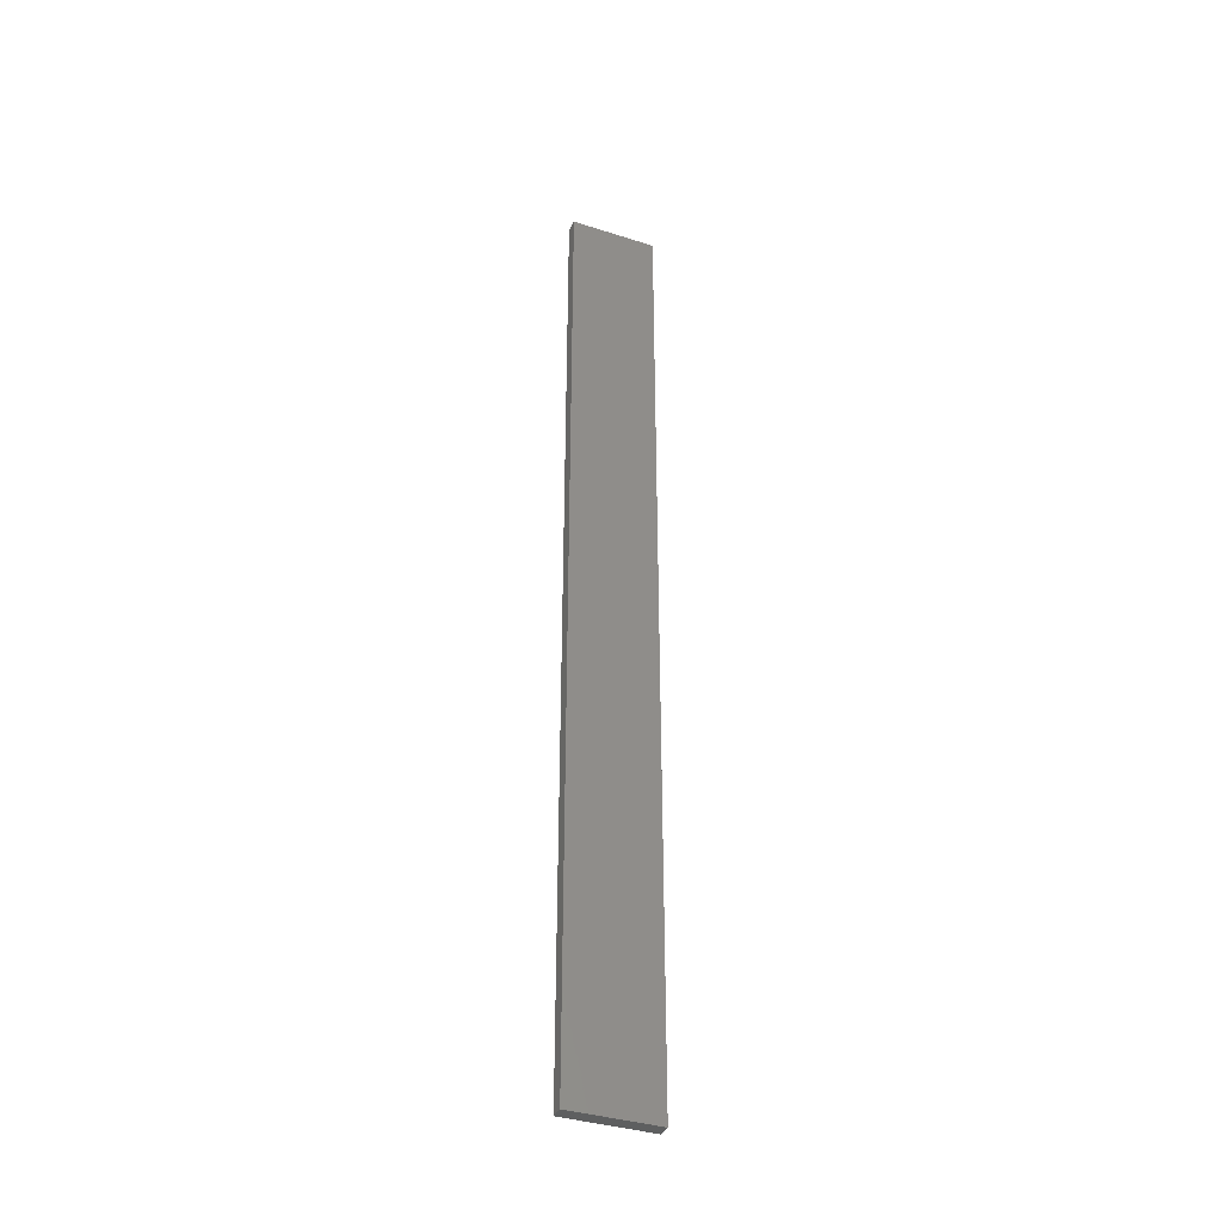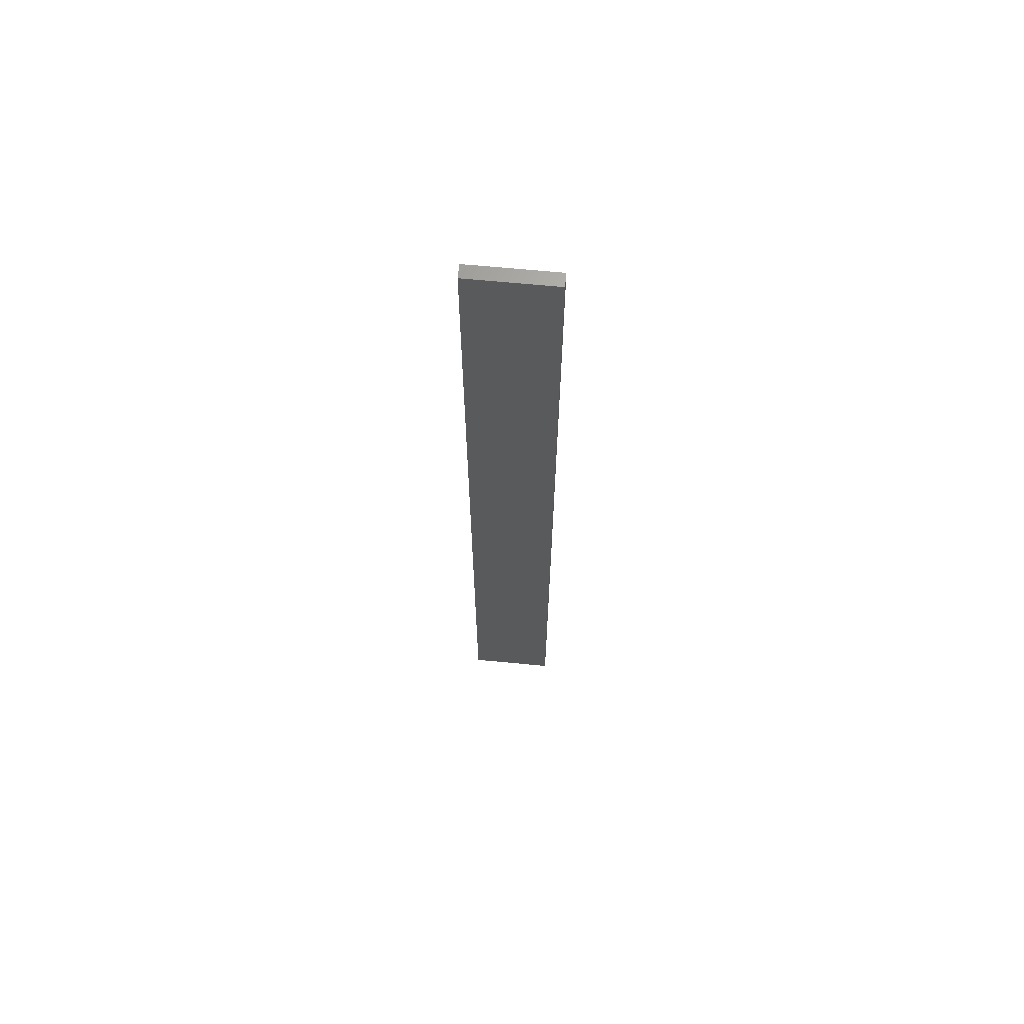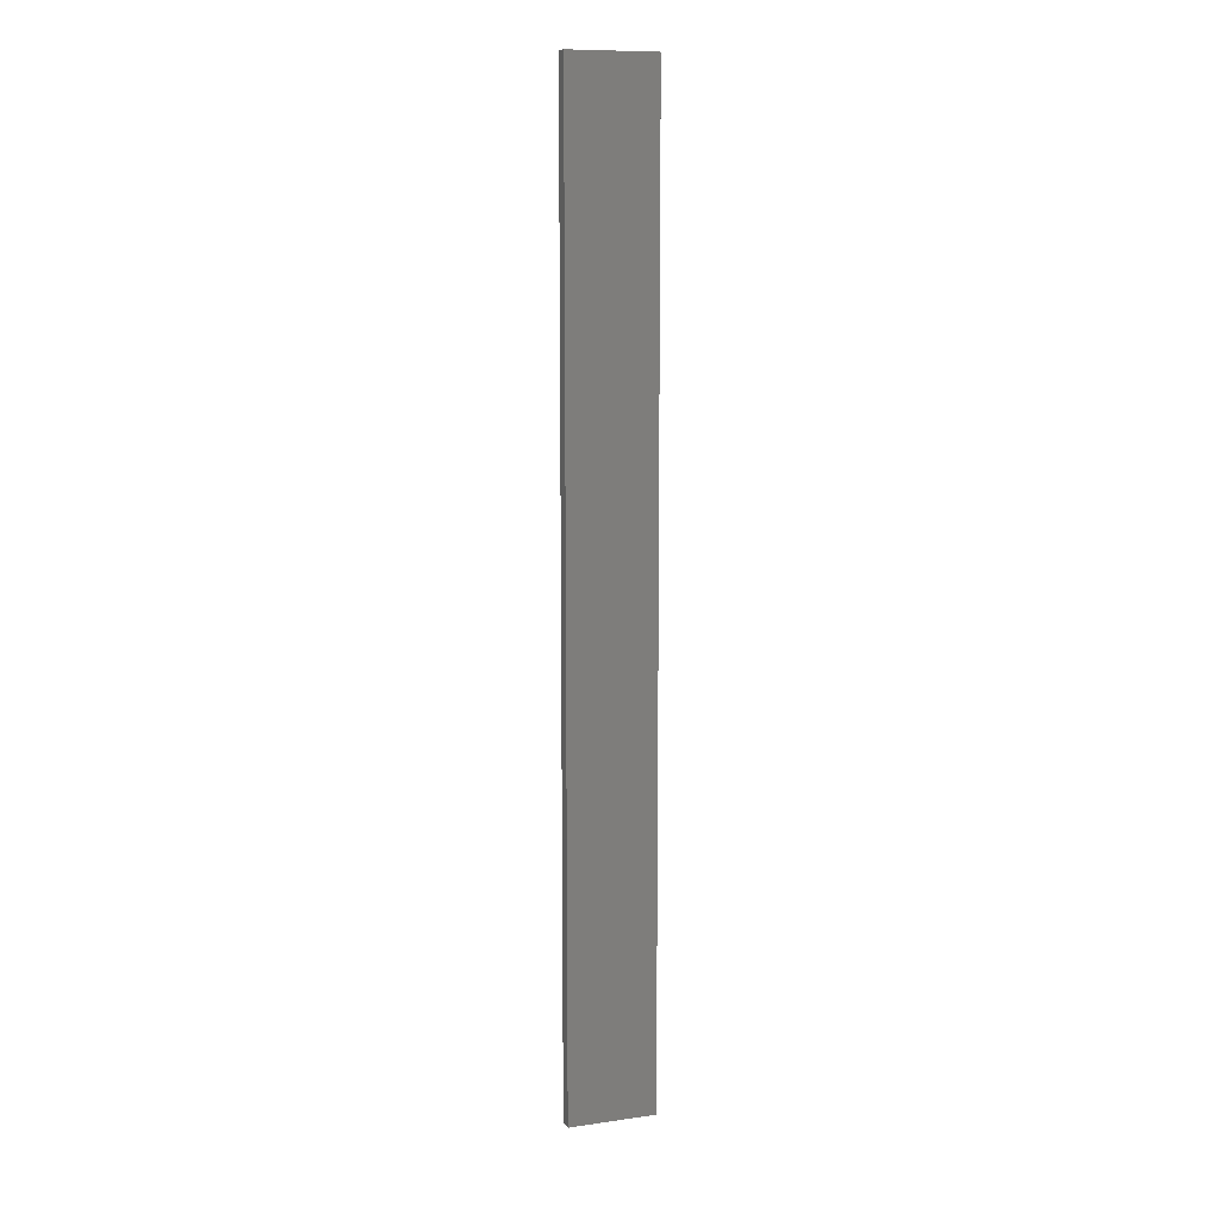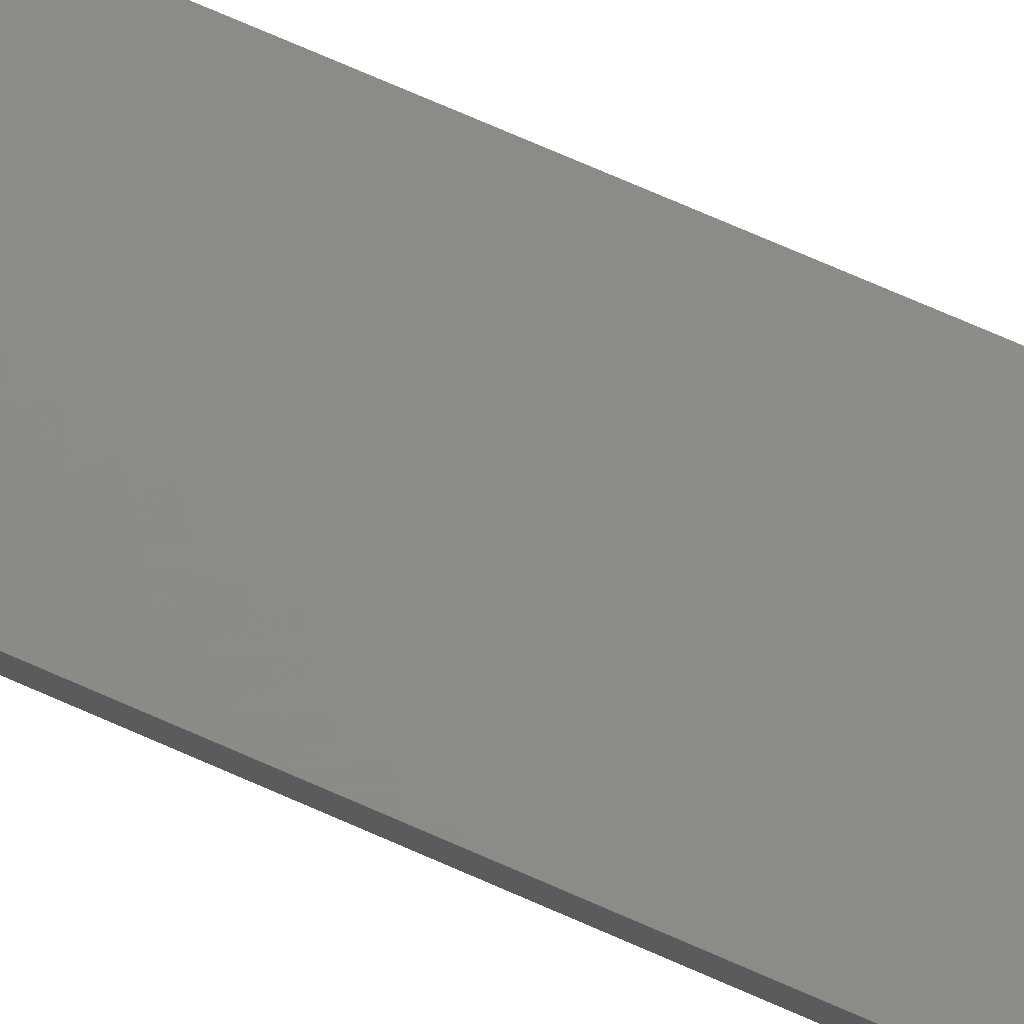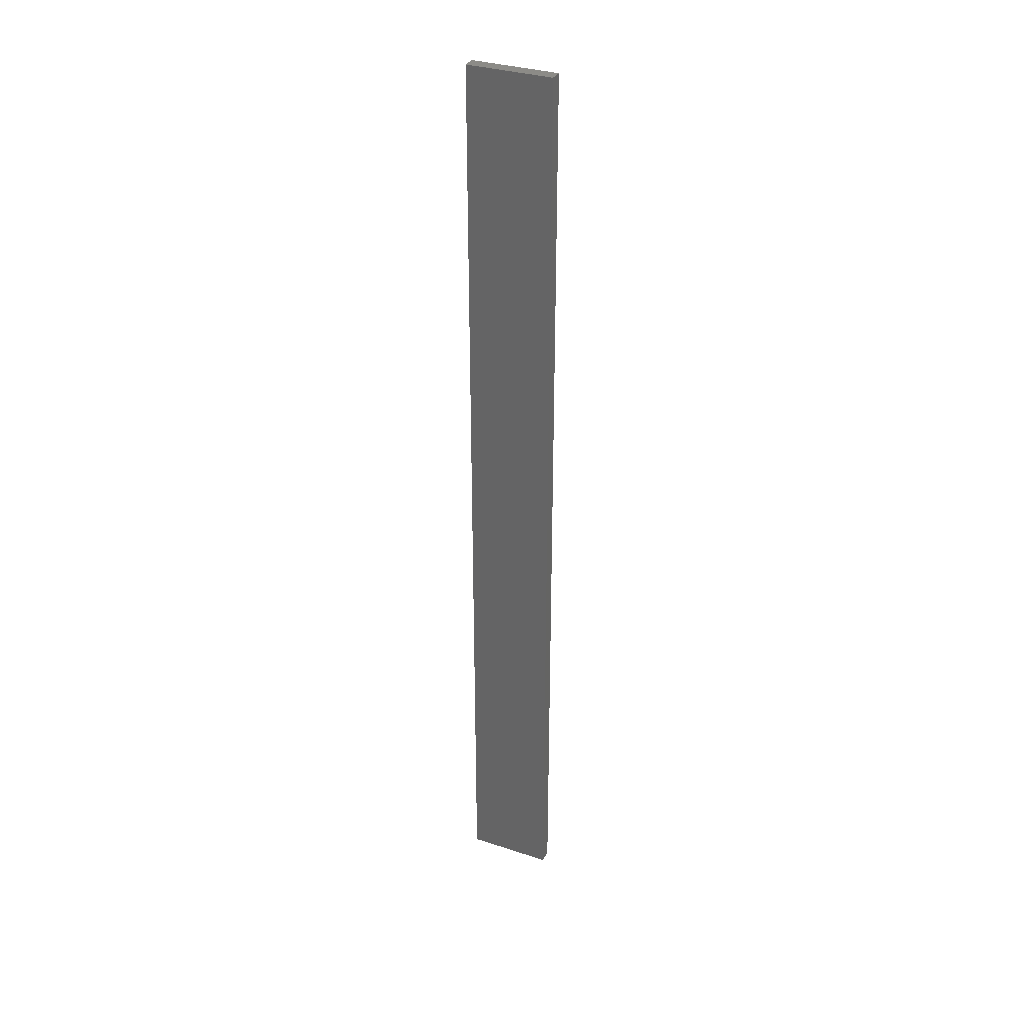
<metadata>
{"format":"stl","ext":"stl","renderer":"f3d","projection":"perspective","resolution":1024,"background":"white","views":[{"elev":-37.4,"azim":169.8,"up":"+Z"},{"elev":66.6,"azim":17.6,"up":"+Z"},{"elev":10.6,"azim":-7.3,"up":"+Z"},{"elev":62.1,"azim":-64.6,"up":"+Y"},{"elev":33.1,"azim":36.4,"up":"+Z"}]}
</metadata>
<code>
# stl→obj: 16 verts, 28 faces
v -19.15 2.377 -166.9
v -19.15 2.377 -170.5
v -19.26 2.355 -170.5
v -19.26 2.355 -166.9
v -19.37 2.332 -166.9
v -19.37 2.332 -170.5
v -19.47 2.309 -166.9
v -19.47 2.309 -170.5
v -19.46 2.26 -170.5
v -19.46 2.26 -166.9
v -19.14 2.328 -170.5
v -19.25 2.306 -166.9
v -19.25 2.306 -170.5
v -19.36 2.283 -170.5
v -19.14 2.328 -166.9
v -19.36 2.283 -166.9
f 1 2 3
f 4 1 3
f 5 3 6
f 5 4 3
f 7 6 8
f 7 5 6
f 7 8 9
f 10 7 9
f 11 12 13
f 13 12 14
f 15 12 11
f 12 16 14
f 14 10 9
f 16 10 14
f 1 15 11
f 1 11 2
f 10 16 7
f 16 5 7
f 12 4 16
f 16 4 5
f 15 1 12
f 12 1 4
f 6 14 9
f 6 9 8
f 3 13 14
f 3 14 6
f 2 11 13
f 2 13 3

</code>
